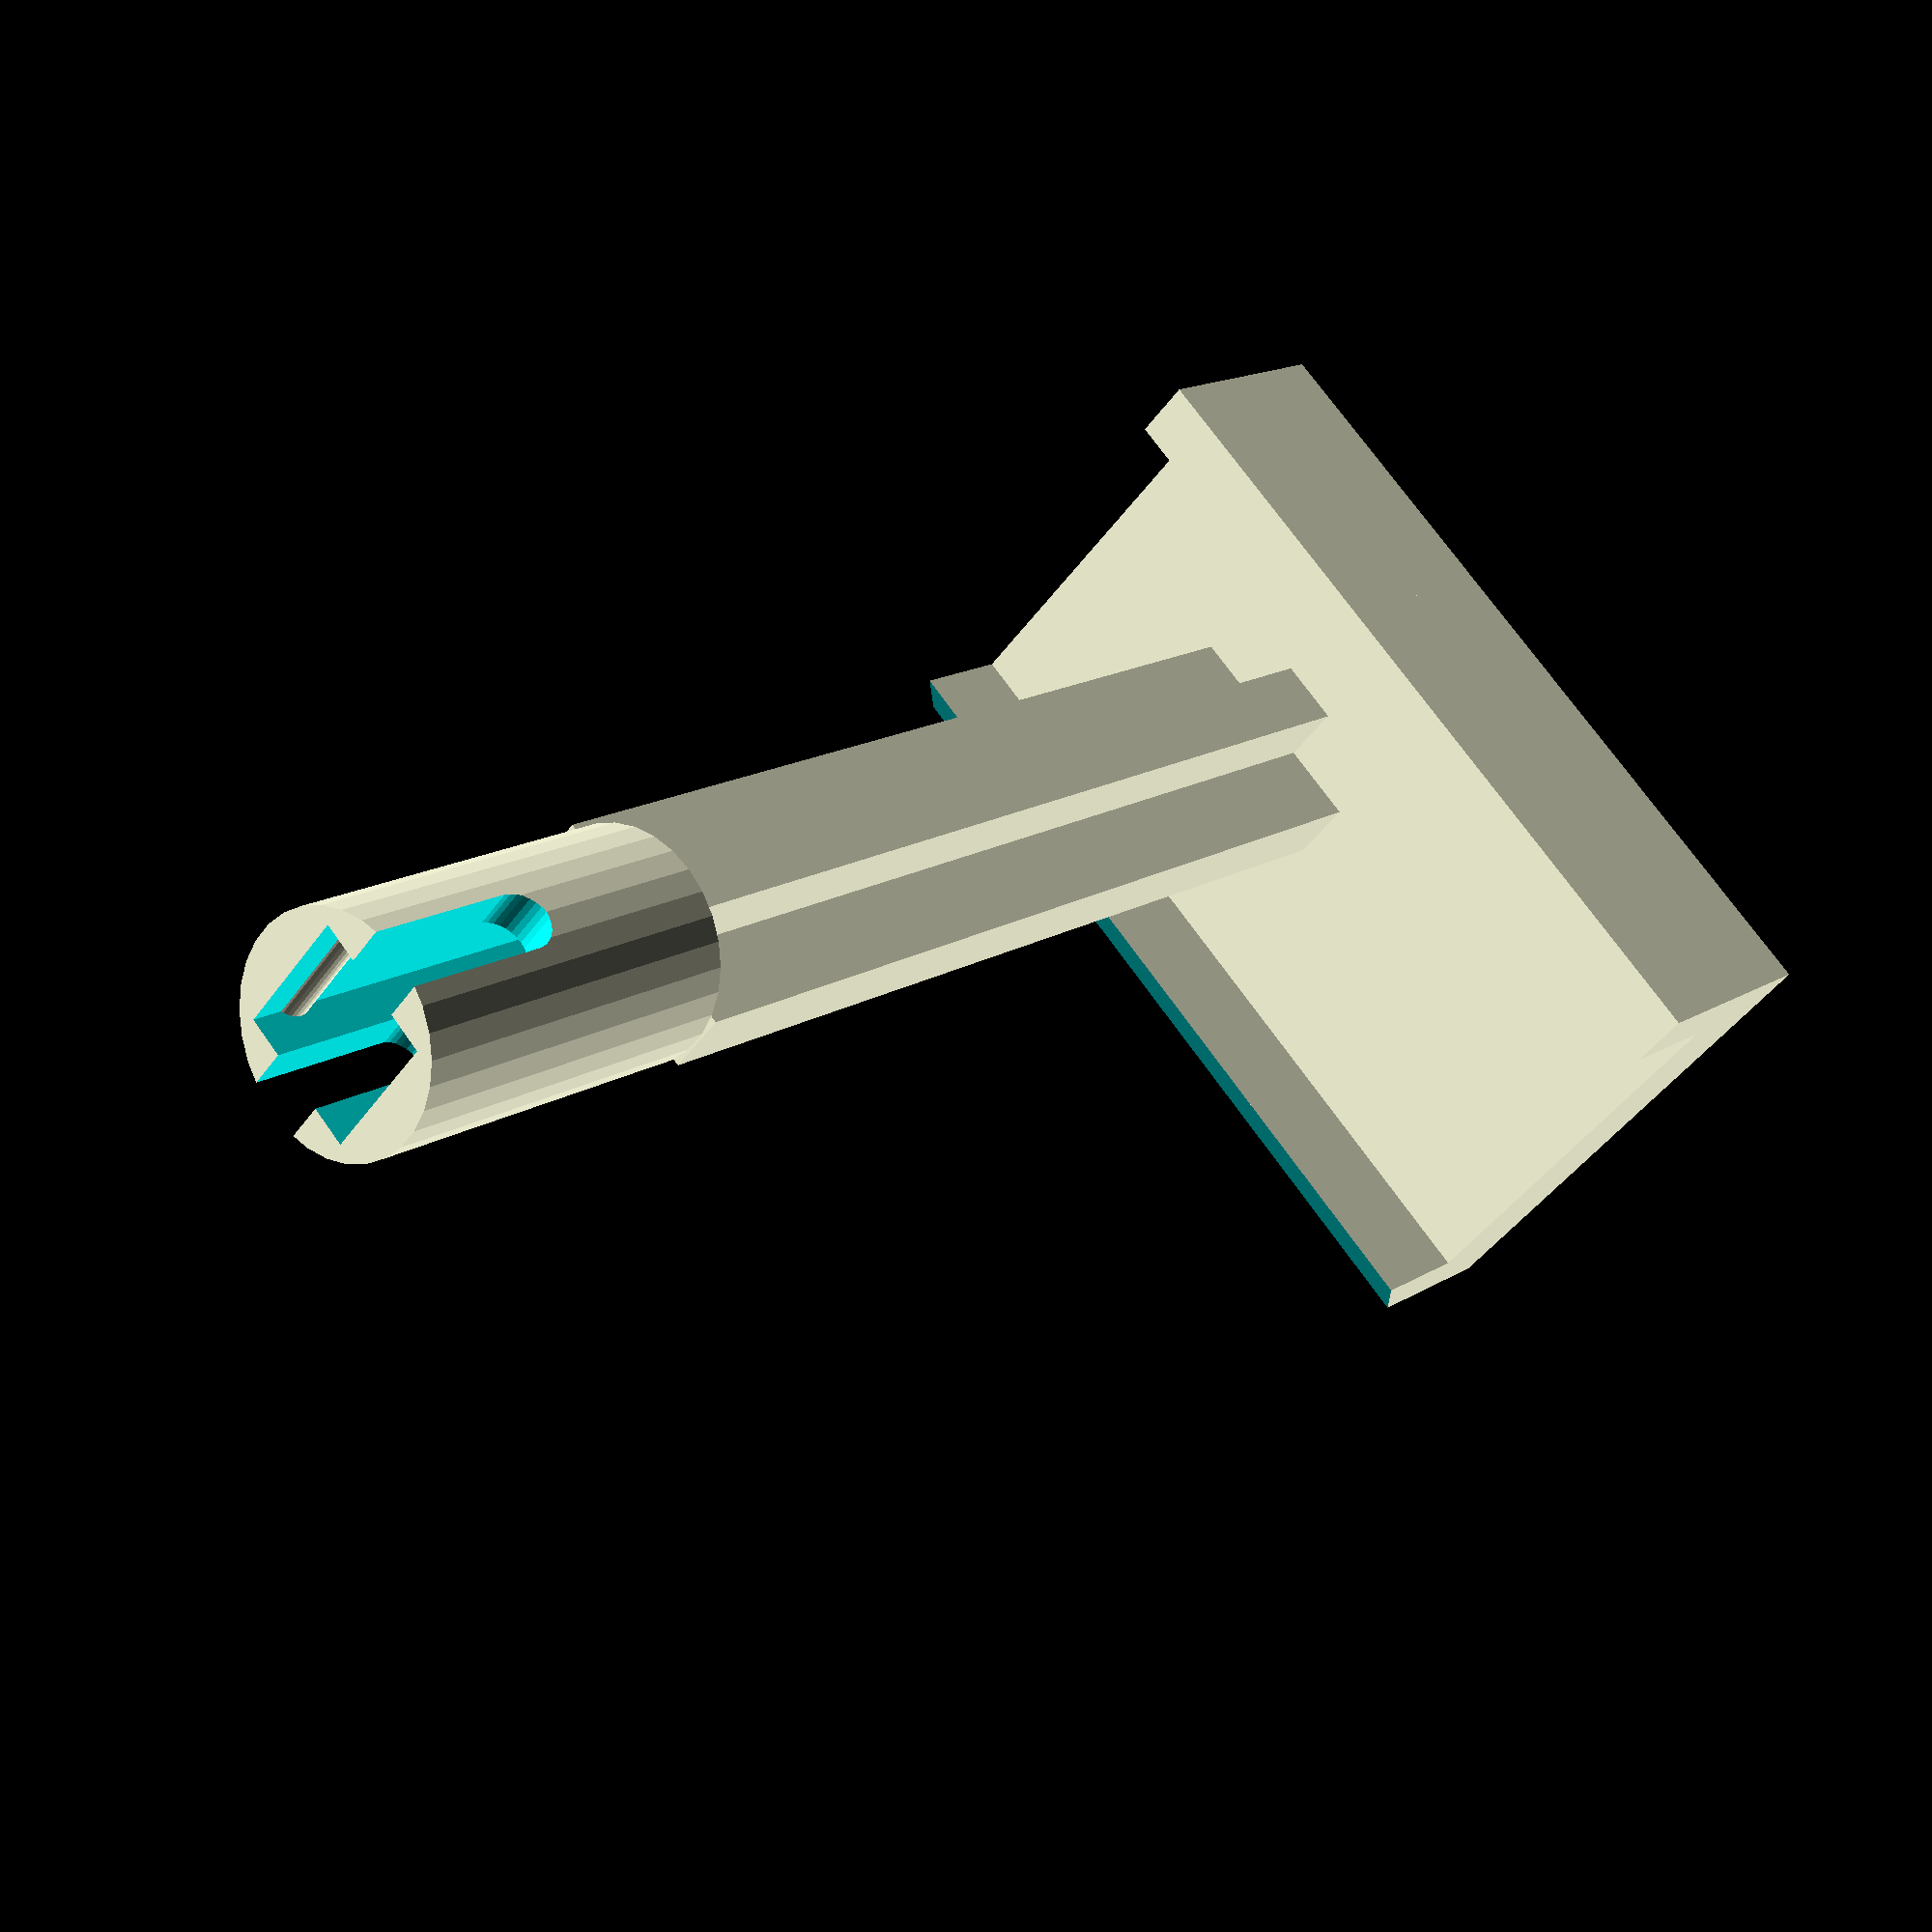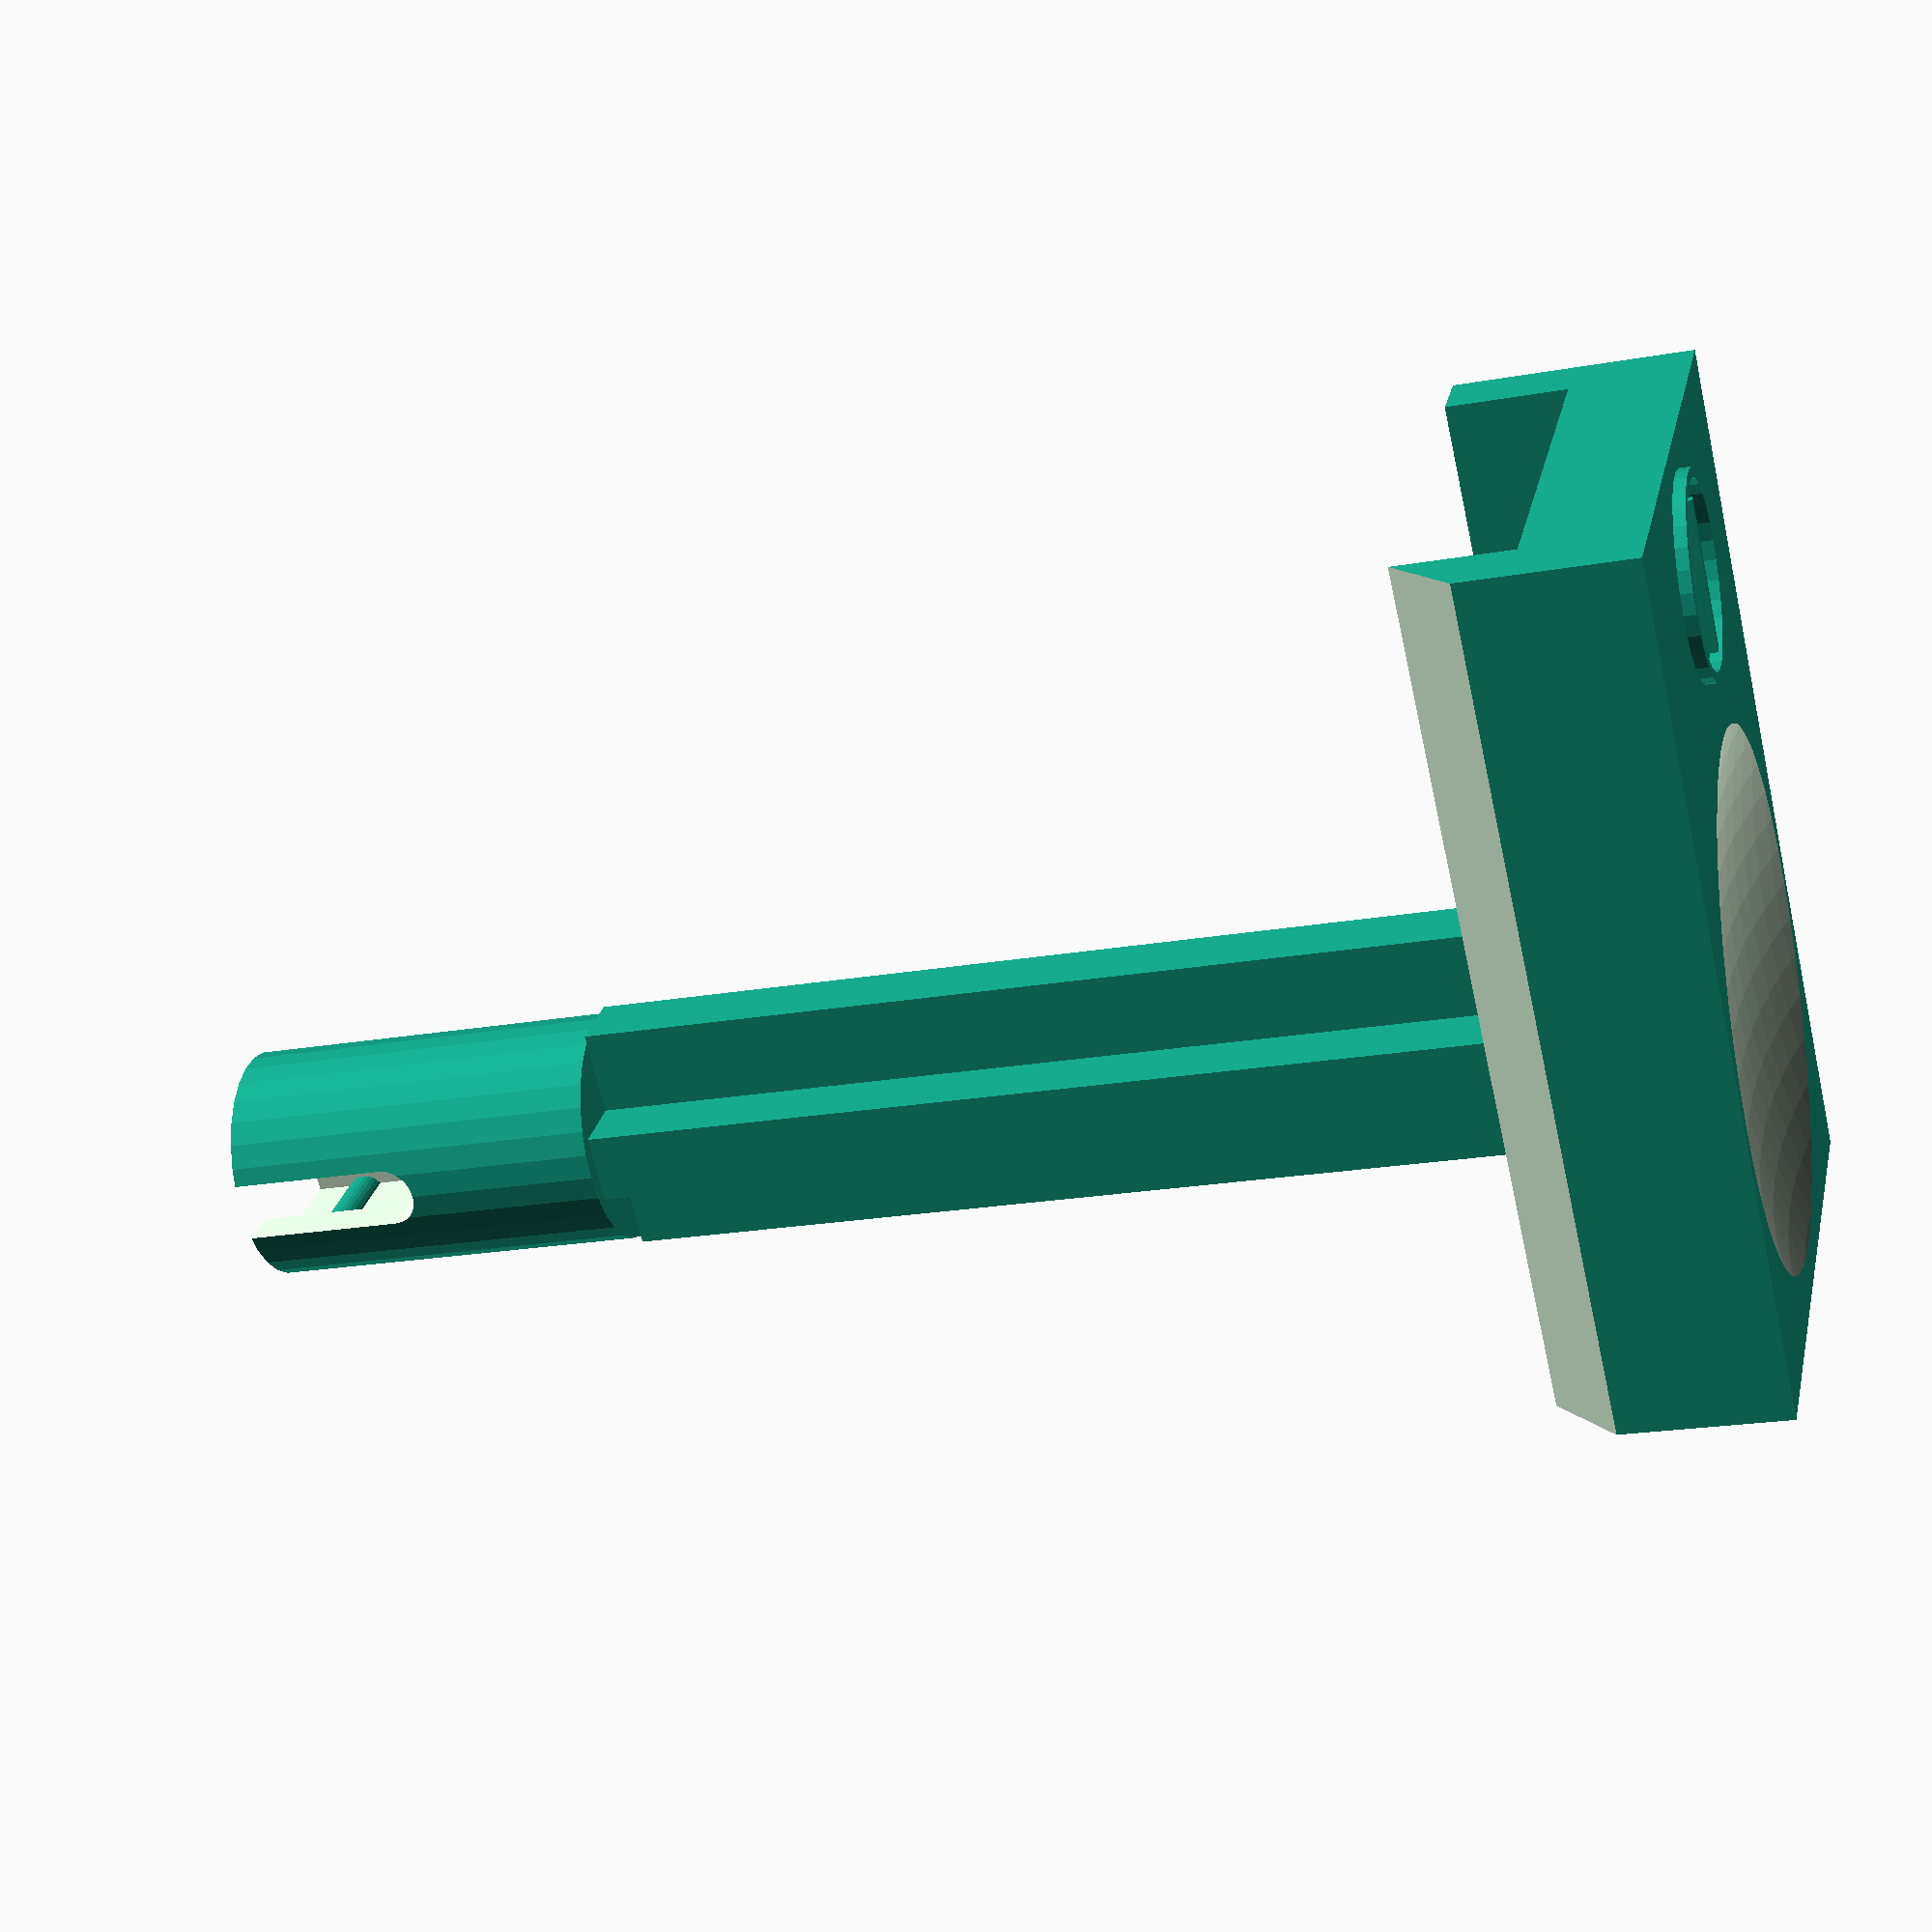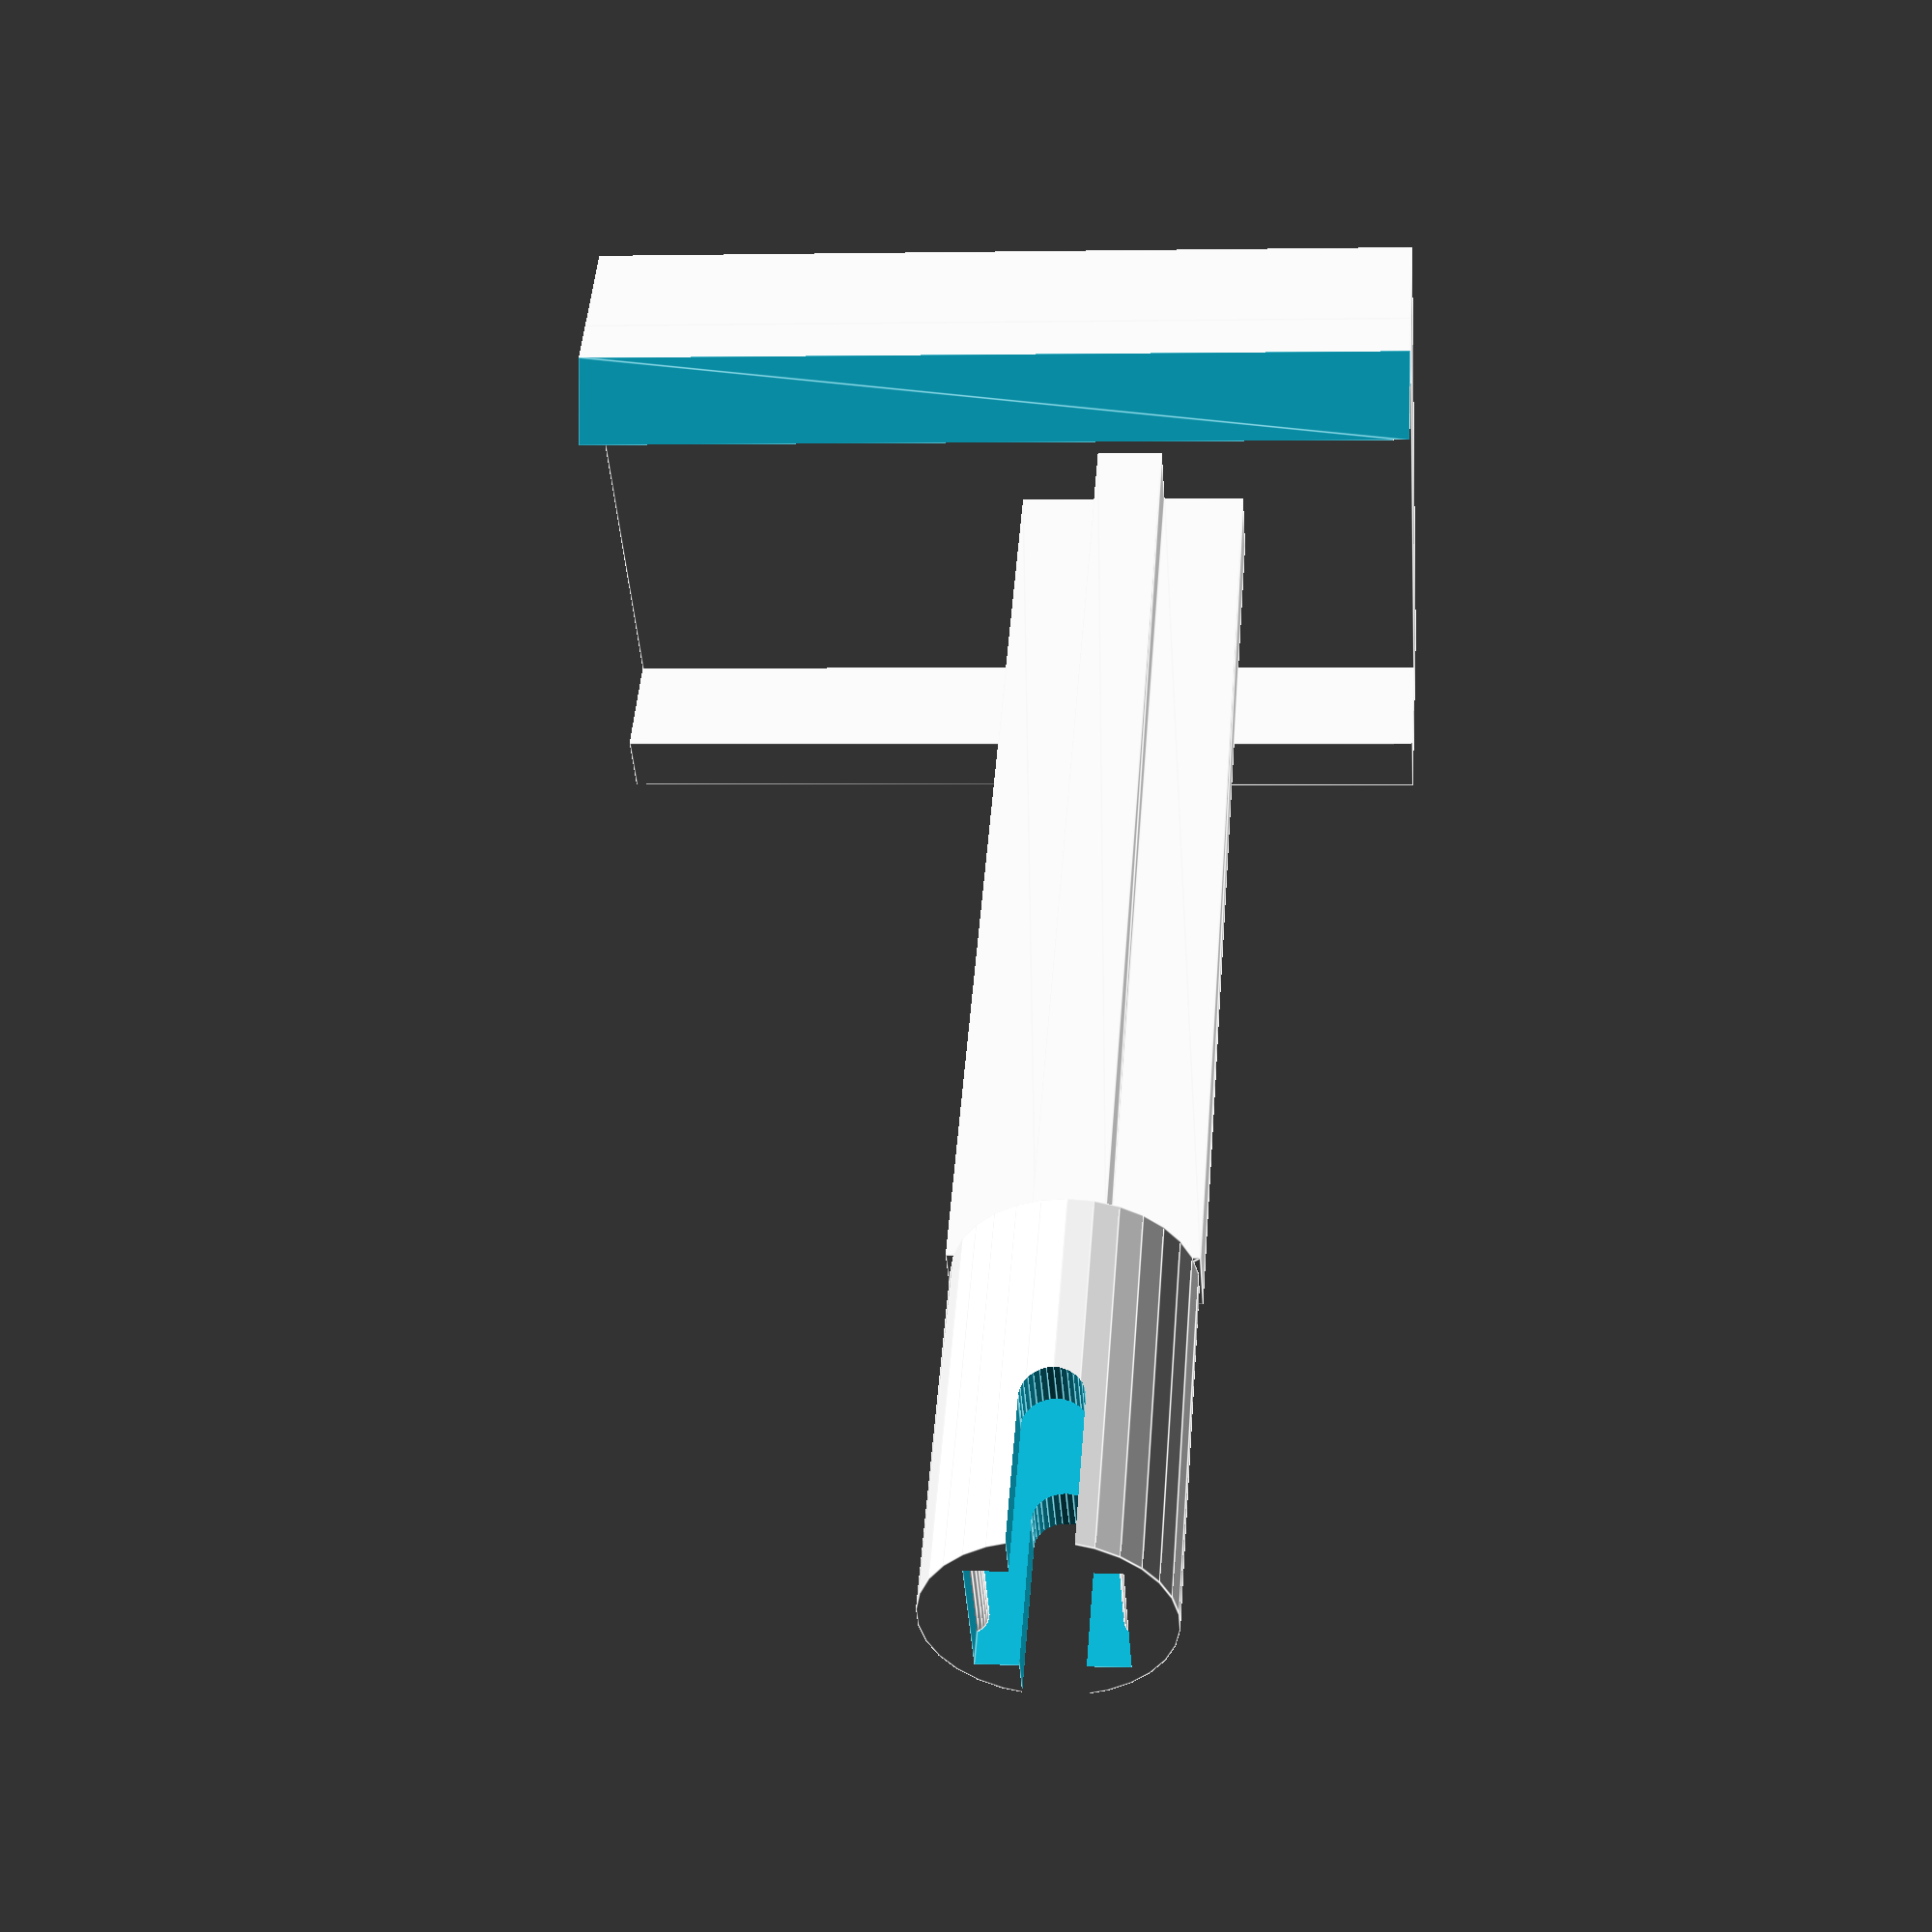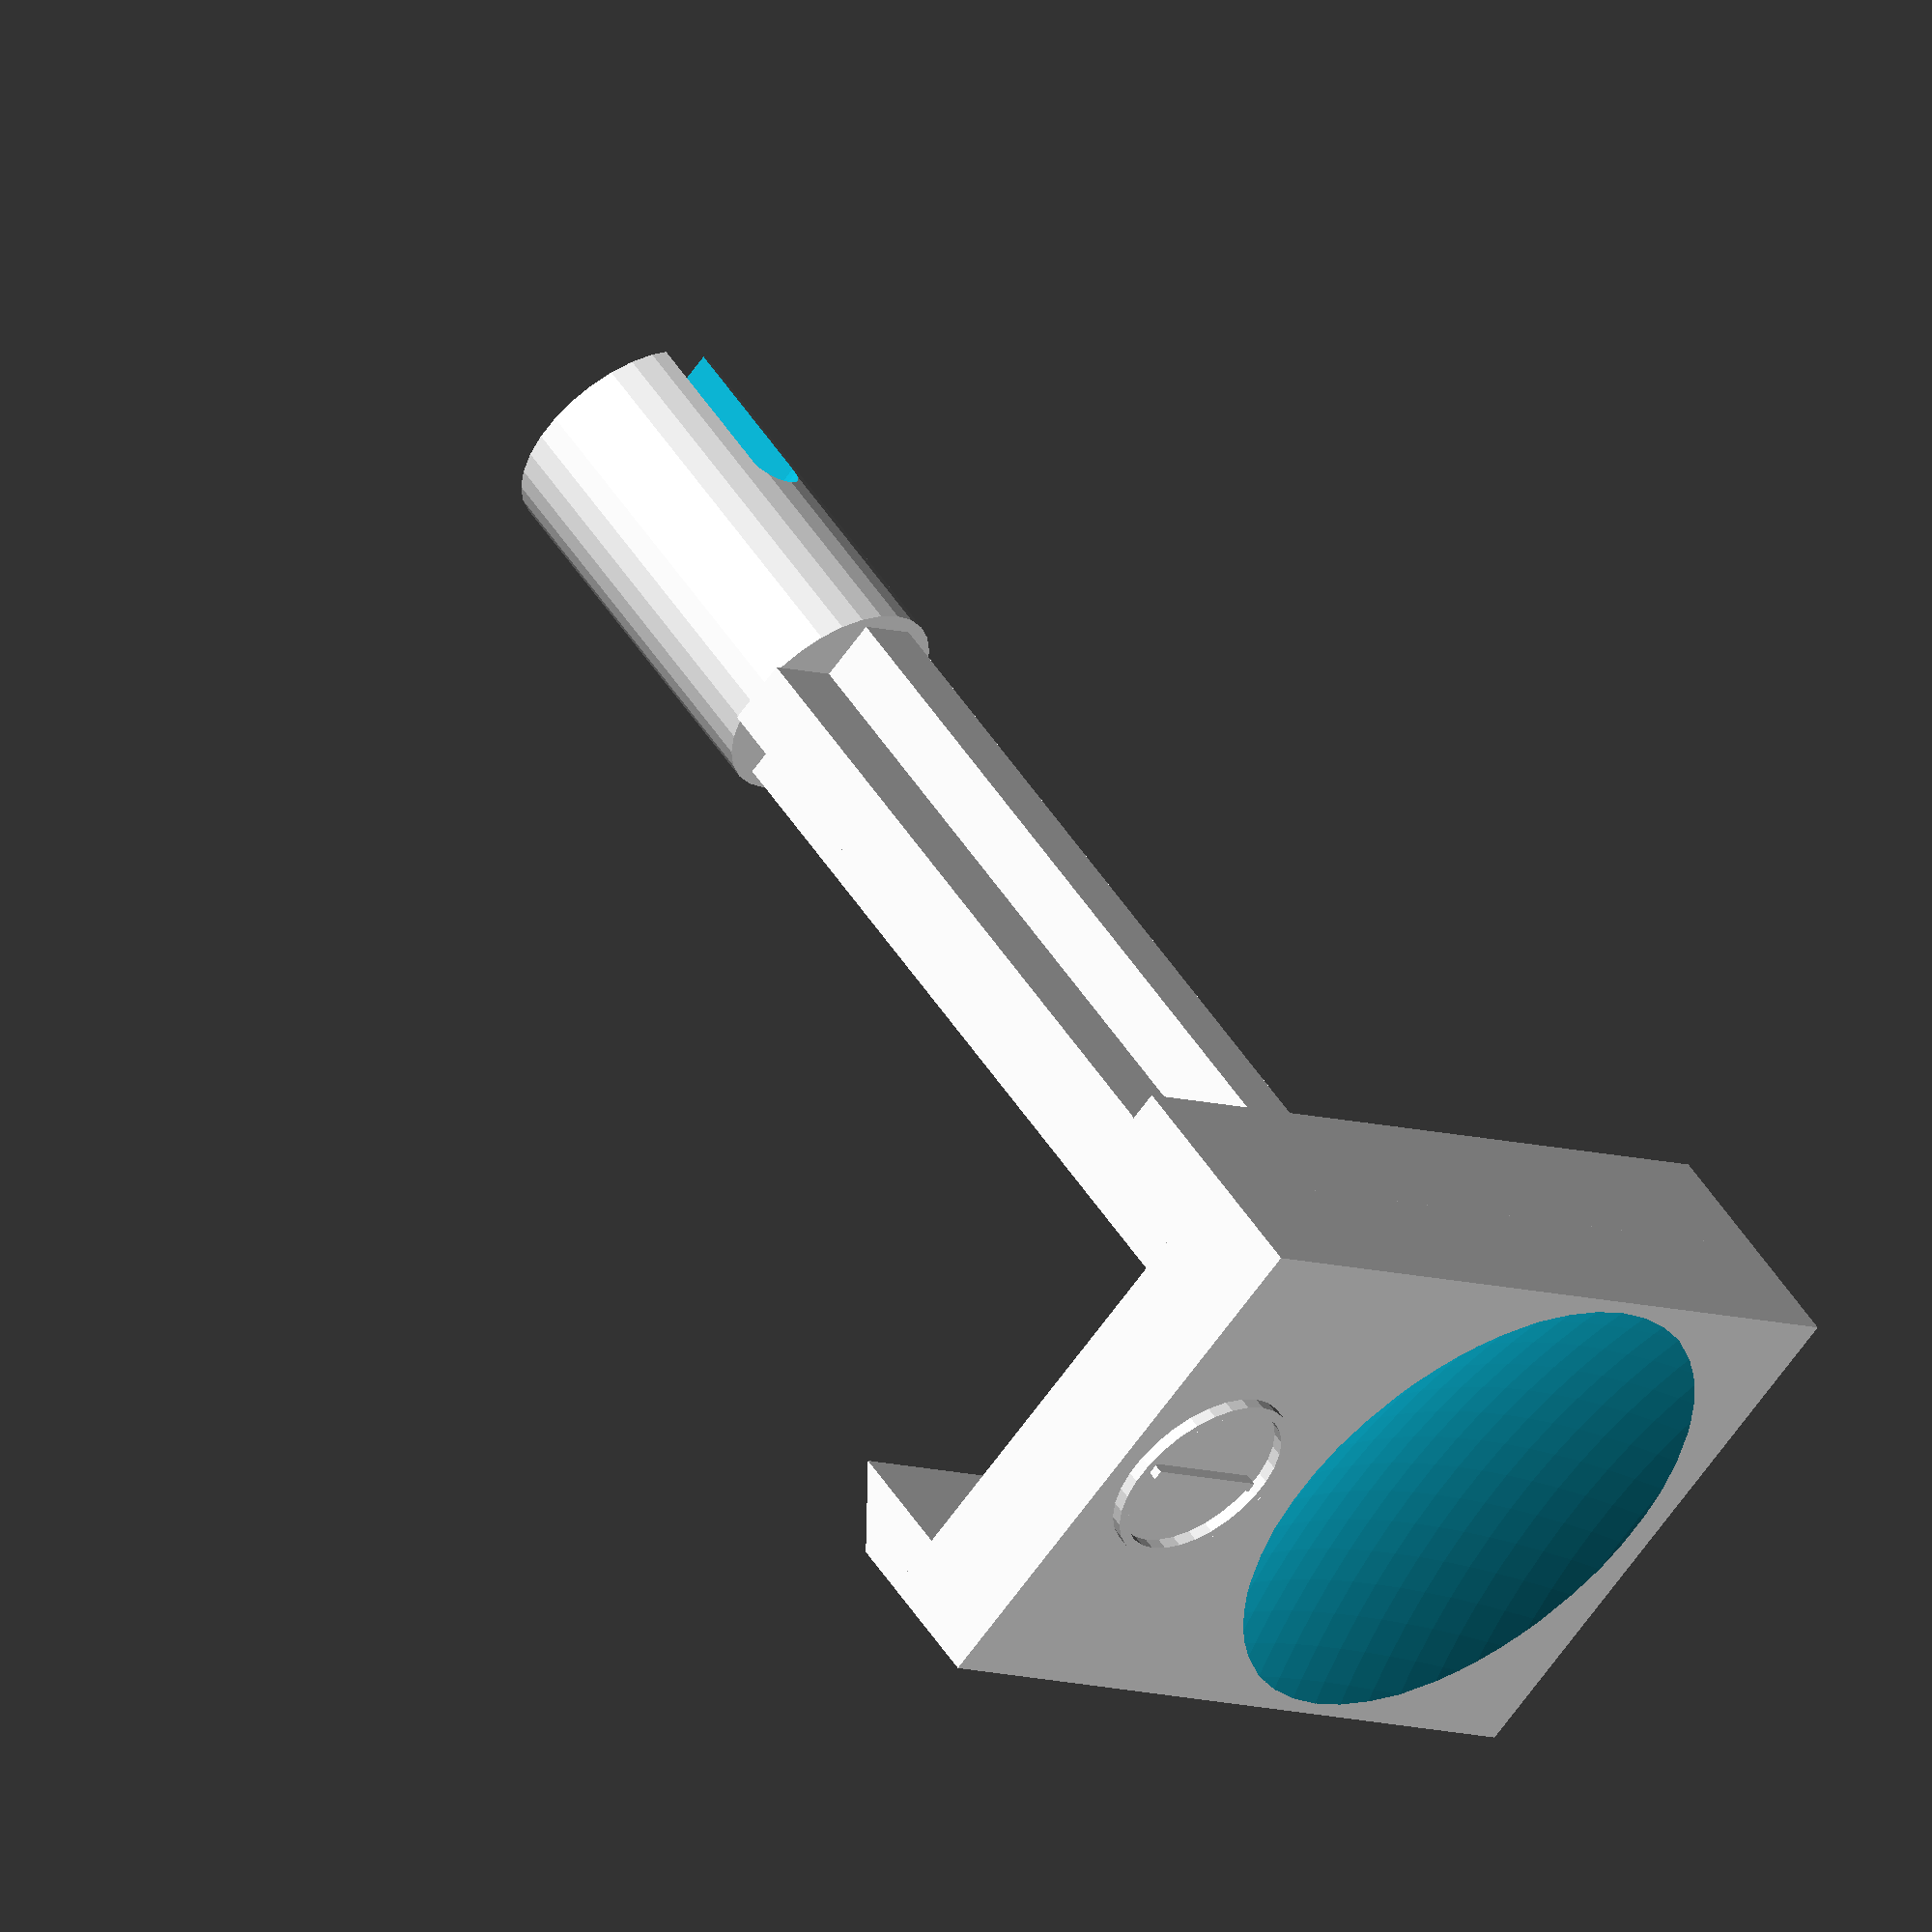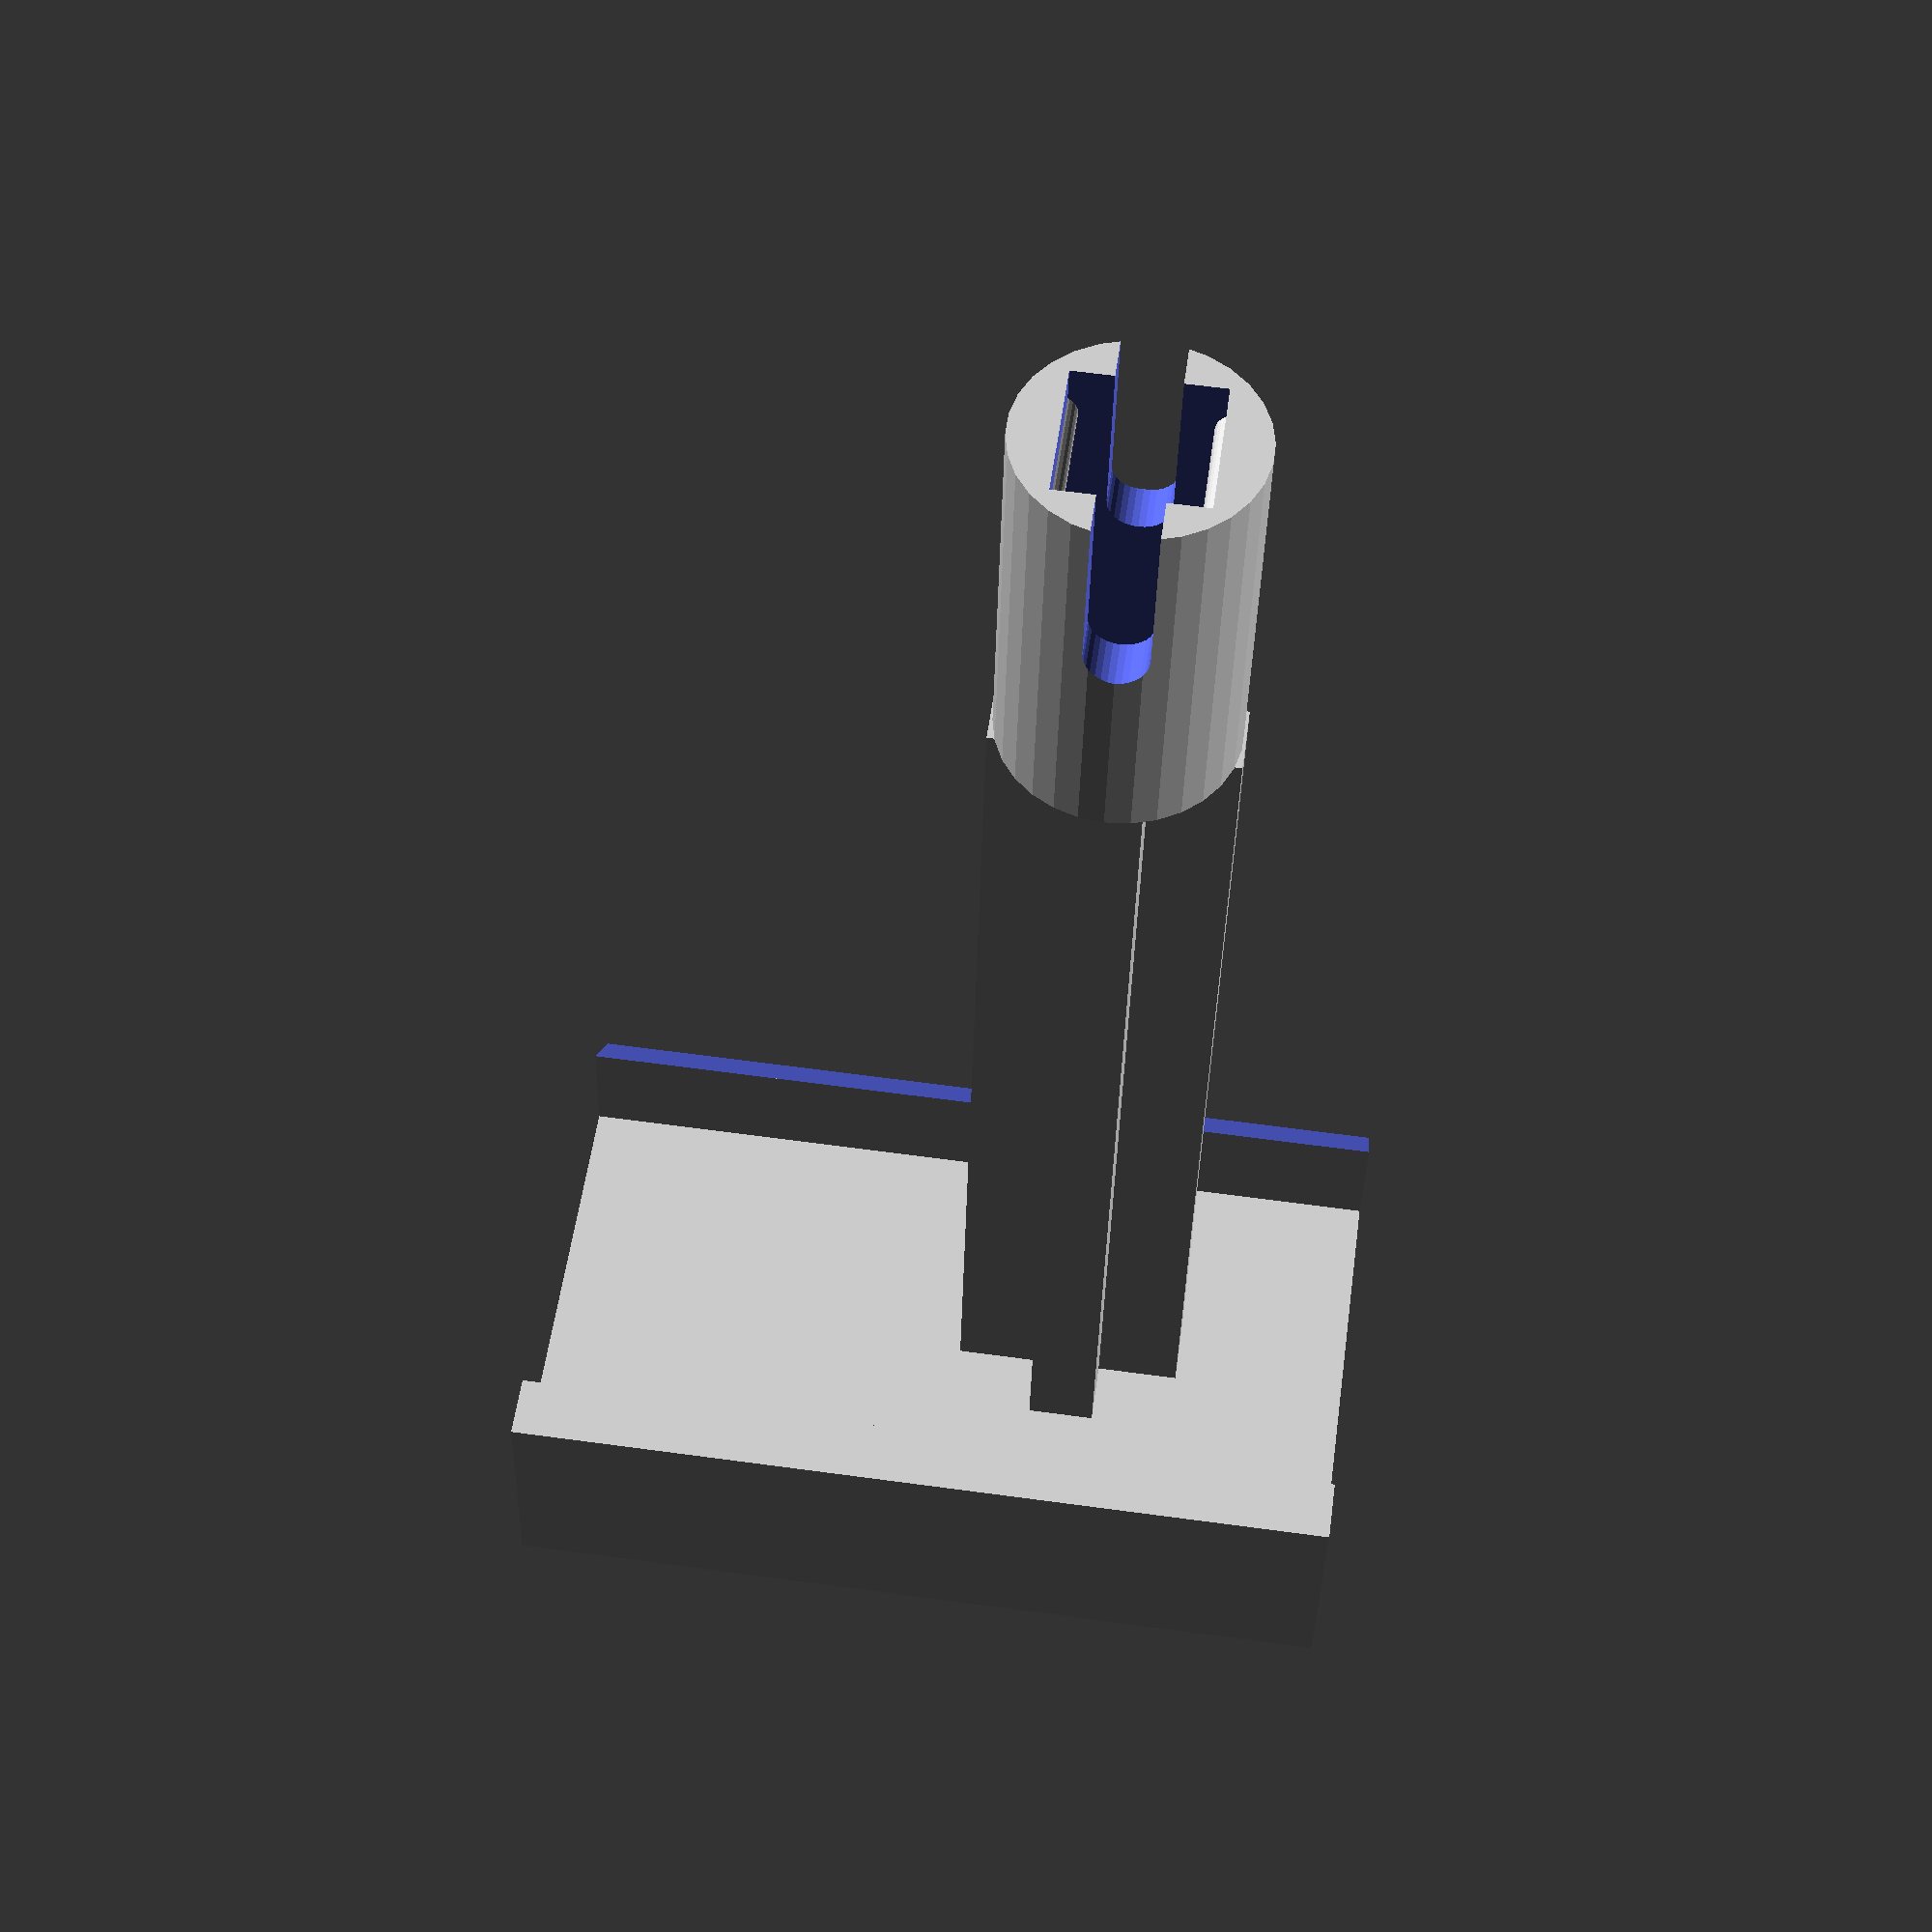
<openscad>
// OpenSCAD definition for an Acorn Risc PC Power Button
//
// This was measured from a real Risc PC power button to 0.1mm accuracy.
//
// by David Thomas, 28-Jan-25
//

epsilon = 0.01; // aka bodge factor

width = 13.9;
height = 21.5;
depth = 2.9;

sidewidth = 1.6;
leftdepth = 3;
rightdepth = 2.9;

reinforced = false; // makes the stem a solid tube

stemwidth = 4.9;
stemheight = 5.9;
stemdepth = 26.3;
stemmiddle = 1.7;

cyldia = 5.8; // 5.9 wide, 5.7 high as measured but using an average here
cyldepth = 9.6;
cyldetail = 30;

cylcutout = 3.5;
cylcutoutdepth = 9.0;

mouthwidth = 6;
mouthheight = 1.5;
mouthdepth = 4;

griprad = 0.5; // radius of grip bars inside mouth

symbol = true; // enables symbol on button front
symboldia = 5;
symboldepth = 0.3;
symbol_y = 3.15; // from bottom
symboldetail = cyldetail;
symbolthickness = 0.25;

push = true; // enables push impression on button front
pushsize = 45; // sphere diameter
pushdepth = 1;
push_y = 14; // from bottom
pushdetail = 150;

top = false; // additional top fill

module powersymbol() {
    linear_extrude(symboldepth)
        union() {
            difference() {
                circle(d = symboldia, $fn = symboldetail);
                circle(d = symboldia - symbolthickness * 2, $fn = symboldetail);
            }
            square([symbolthickness, symboldia * 3 / 4], center = true);
        }
}

module plainfront() {
	union() {
        // front
        button = [width, depth, height];
        cube(size = button);

		lefthand = [sidewidth, leftdepth, height];
		translate([0, depth, 0])
			cube(size = lefthand);

		righthand = [sidewidth, rightdepth, height];
		translate([width - sidewidth, depth, 0])
			difference() {
				cube(size = righthand);

				// using epsilon here to avoid edges colliding
				t = sidewidth;
				translate([0, rightdepth - t, -epsilon])
					linear_extrude(height + epsilon * 2)
						polygon(points=[[t + epsilon, -epsilon],
								[t + epsilon, t + epsilon],
								[-epsilon, t + epsilon]]);
			}
		
		// top fill (additional)
		if (top) {
			top = [width - sidewidth * 2, leftdepth, sidewidth];
			translate([sidewidth, depth, height - sidewidth])
				cube(size = top);
	    }
    }
}

module front() {
    union() {
        difference() {
            plainfront();
            
            // push impression
            if (push) {
                translate([width / 2, -pushsize / 2 + pushdepth, push_y])
                    sphere(d = pushsize, $fn = pushdetail);
            }
        }

		// power symbol
		if (symbol) {
			translate([width / 2, -symboldepth, symbol_y])
				rotate([-90, 0, 0])
                    powersymbol();
		}
	}
}

module cross() {
    if (!reinforced) {
        union() {
            // cross part
            linear_extrude(stemdepth)
                union() {
                    square([stemmiddle, stemheight], center = true);
                    square([stemwidth, stemmiddle], center = true);
                }

            // cylinder part
            translate([0, 0, stemdepth + cyldepth / 2])
                cylinder(h = cyldepth, r = cyldia / 2, center = true, $fn = cyldetail);
        }
    } else {
        translate([0, 0, (stemdepth + cyldepth) / 2])
            cylinder(h = stemdepth + cyldepth, r1 = cyldia / 2, r2 = cyldia / 2, center = true, $fn = cyldetail);
    }
}

module clipcutout() {
    difference() {
        union() {
            // cut out the square section
            translate([0, 0, (cyldepth - cylcutoutdepth) / 2 + epsilon])
                cube([cylcutout, cylcutout, cylcutoutdepth], center = true);

            // cut out the mouth section
            translate([0, 0, (cyldepth - mouthdepth) / 2 + epsilon]) {
                cube([mouthwidth, mouthheight, mouthdepth], center = true);
                
                // round off the mouth section
                translate([0, 0, -mouthdepth / 2])
                    rotate([0, 90, 0])
                        cylinder(h = mouthwidth, r = 0.75, center = true, $fn = cyldetail);
            }
        }
        
        // add grip bars inside the mouth
        
        y = cylcutout / 2 + griprad / 2;
        
        translate([0, y, cylcutoutdepth / 2 - 1])
            rotate([0, 90, 0])
                cylinder(h = cylcutout, r = griprad, center = true, $fn = cyldetail);
        
        translate([0, -y, cylcutoutdepth / 2 - 1])
            rotate([0, 90, 0])
                cylinder(h = cylcutout, r = griprad, center = true, $fn = cyldetail);
    }
}

module stem() {
    difference() {
        cross();
        
        translate([0, 0, stemdepth + cyldepth / 2])
            clipcutout();
    }
}

union() {
    front();
    
    translate([width / 2, depth, 17 - stemheight / 2])
        rotate([-90, 0, 0])
            stem();
}

</openscad>
<views>
elev=287.5 azim=47.9 roll=144.6 proj=p view=wireframe
elev=246.6 azim=257.4 roll=347.3 proj=p view=solid
elev=357.3 azim=225.8 roll=276.1 proj=p view=edges
elev=185.8 azim=223.3 roll=322.0 proj=o view=wireframe
elev=296.7 azim=10.1 roll=277.8 proj=p view=wireframe
</views>
